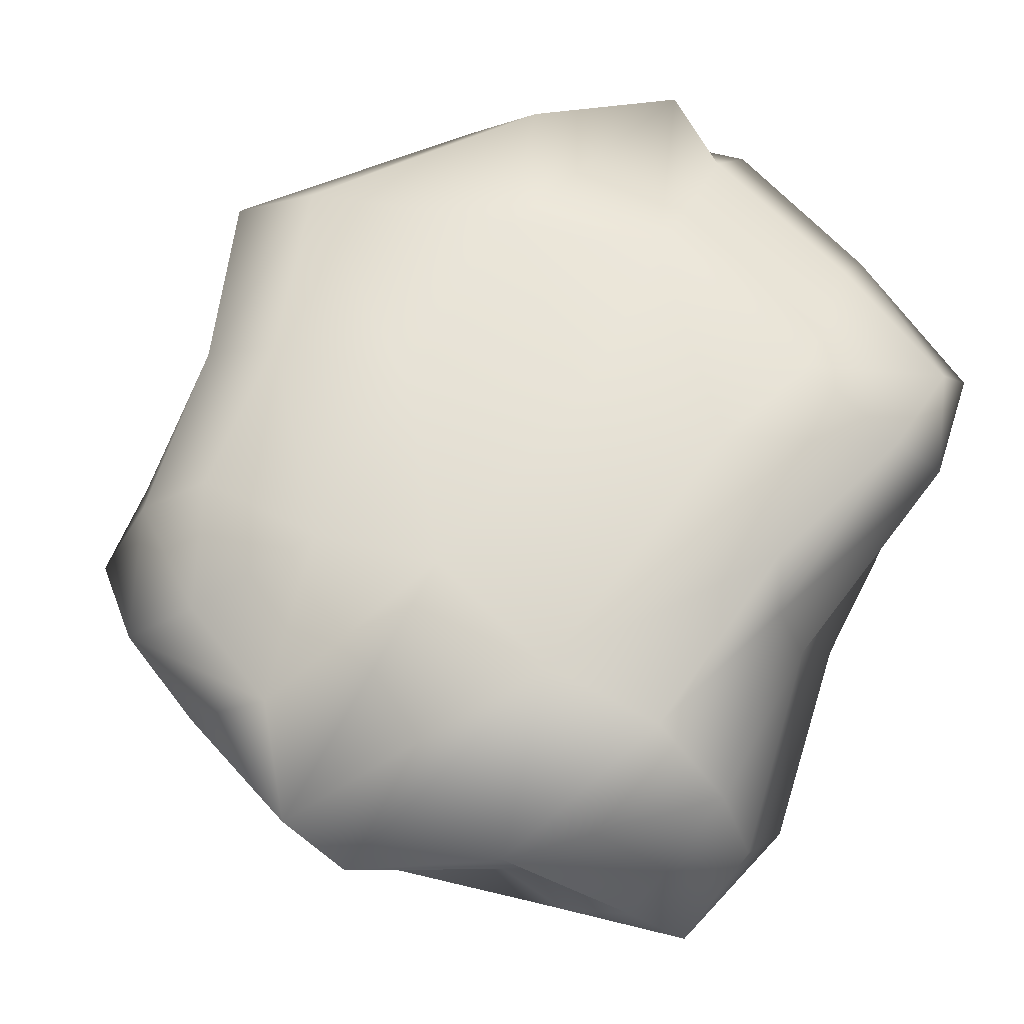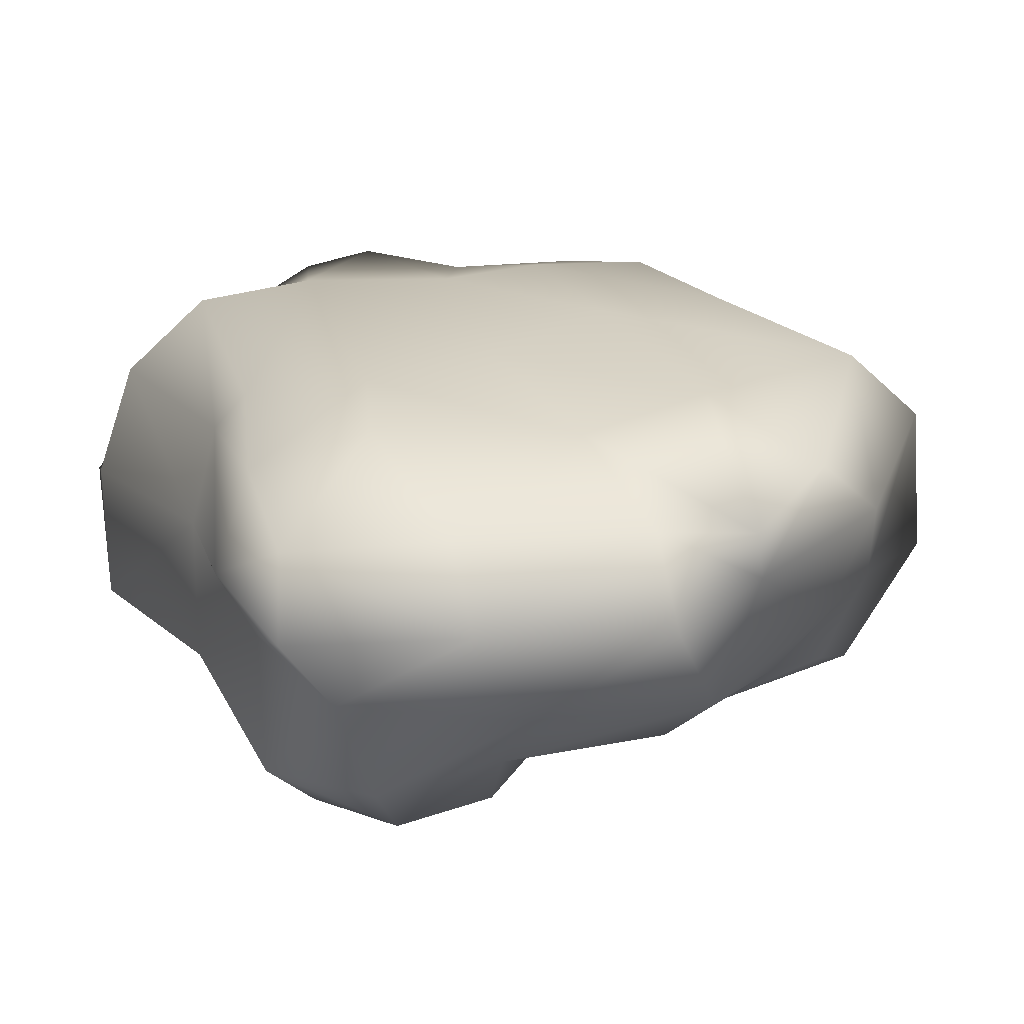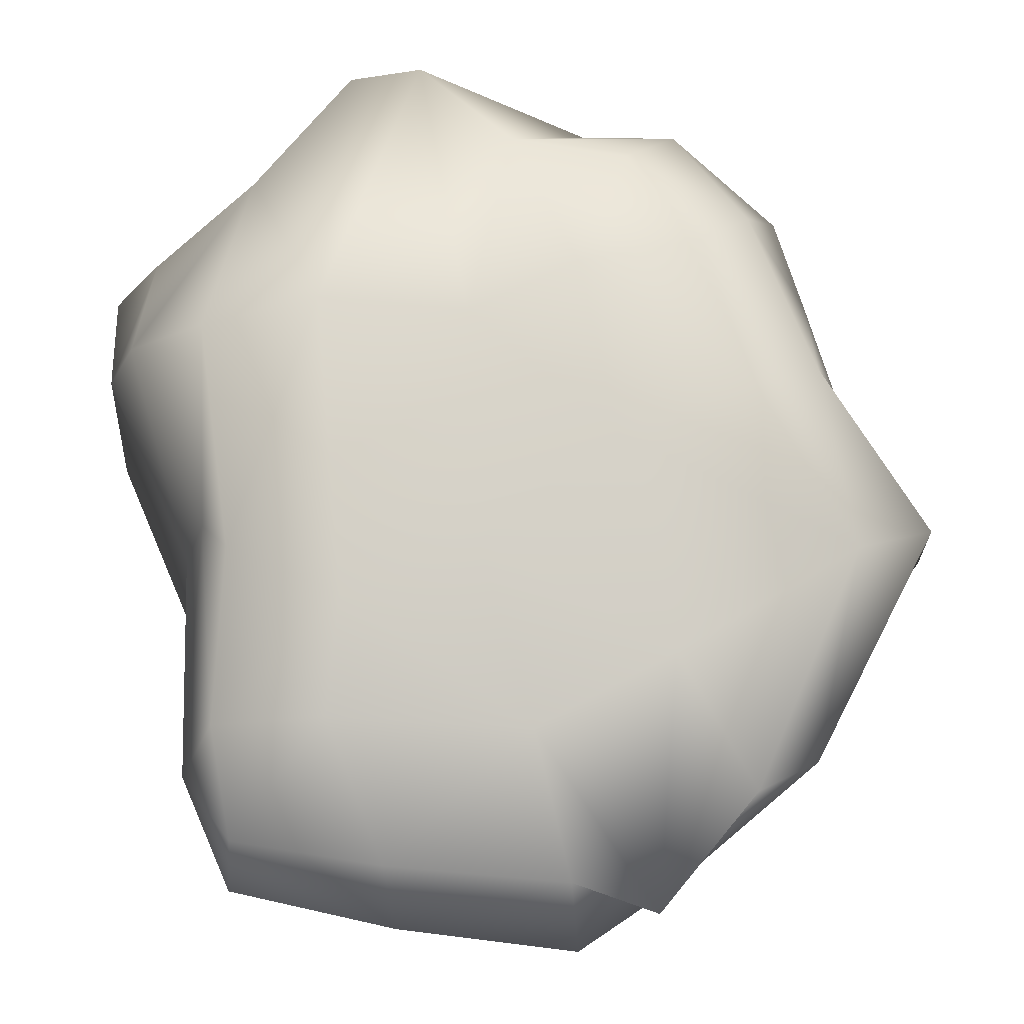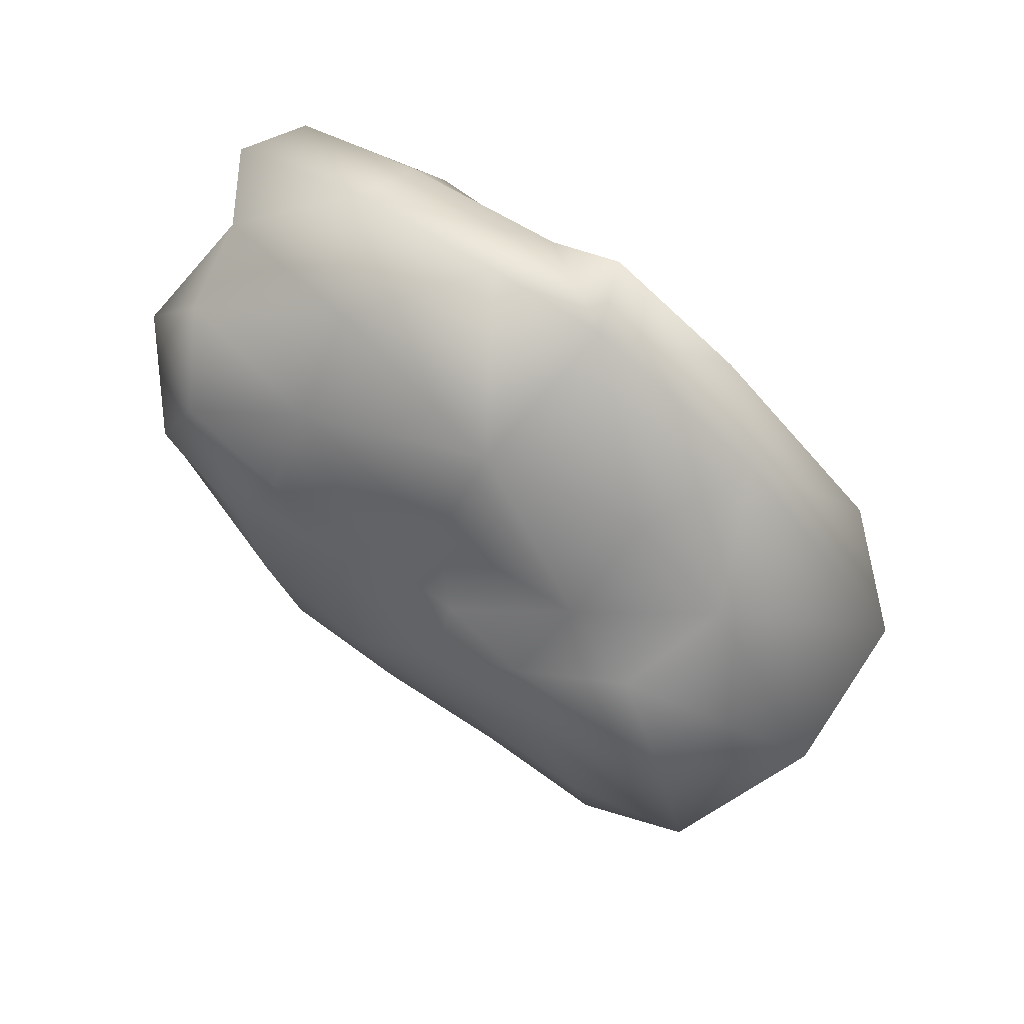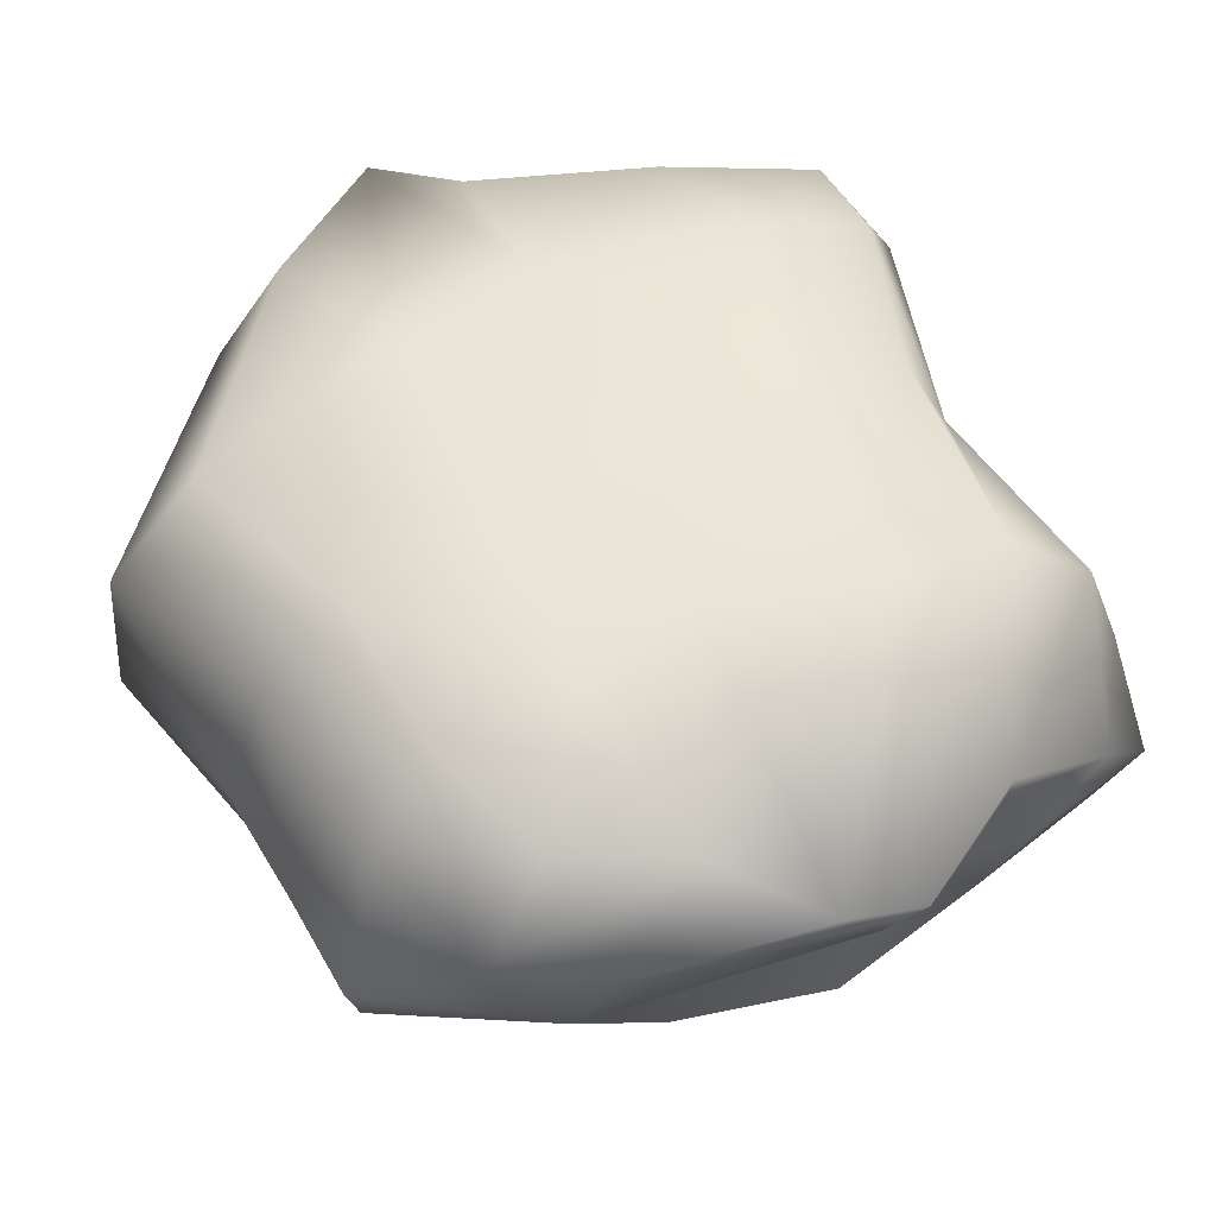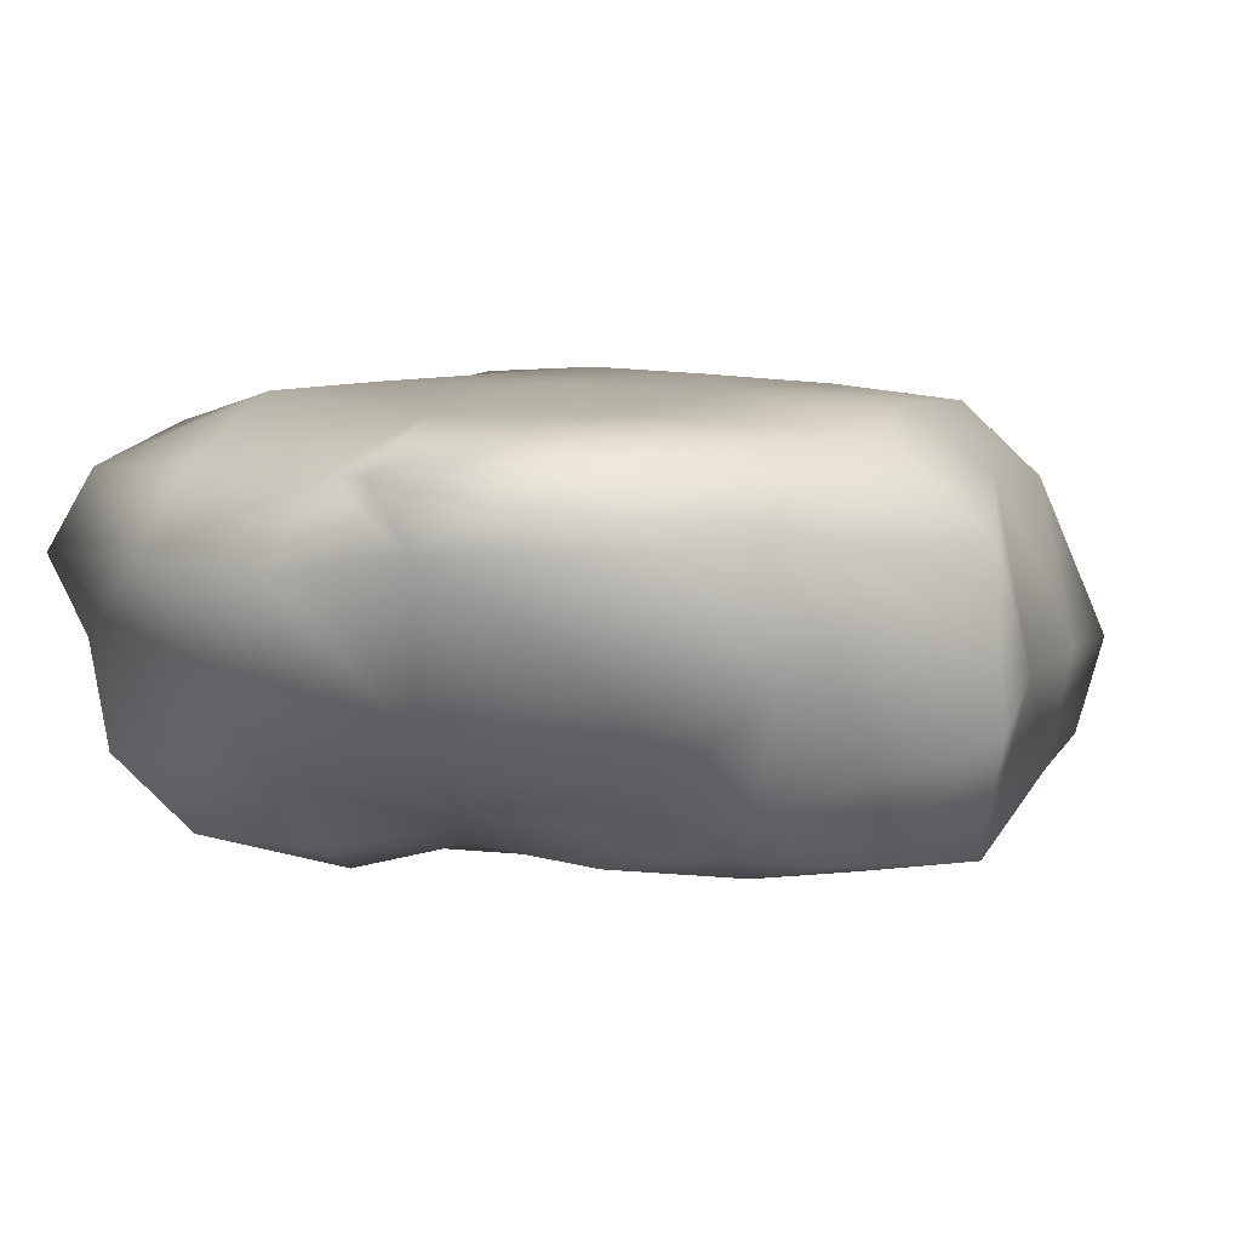
<metadata>
{"format":"obj","ext":"obj","renderer":"f3d","projection":"perspective","resolution":1024,"background":"white","views":[{"elev":65.4,"azim":23.0,"up":"+Z"},{"elev":24.1,"azim":151.5,"up":"+Z"},{"elev":77.7,"azim":161.9,"up":"+Z"},{"elev":76.3,"azim":-142.2,"up":"+Y"},{"elev":54.4,"azim":-29.5,"up":"+Z"},{"elev":7.0,"azim":-155.6,"up":"+Z"}]}
</metadata>
<code>
o Cube
v 0.8969 1.078 -0.1167
v 0.7363 -1.067 -0.07603
v -1.052 -0.9545 -0.0646
v -0.6924 0.8358 -0.1143
v 1.304 1.024 1.084
v 0.444 -1.514 1.033
v -1.02 -1.106 1.175
v -0.6819 1.482 1.18
v 1.045 0.148 -0.1576
v 0.06727 0.7835 -0.07271
v 1.2 1.222 0.5382
v -0.1546 -1.229 -0.1145
v 1.155 -1.382 0.478
v -1.095 0.1185 -0.254
v -1.648 -0.8536 0.452
v -1.186 1.134 0.4816
v 0.9754 -0.0479 1.247
v 0.1053 1.585 1.127
v -0.3448 -1.73 1.152
v -1.177 -0.009798 1.303
v -0.01579 0.06024 -0.3127
v 0.04611 0.2537 1.352
v 1.175 -0.169 0.6925
v 0.2601 -1.365 0.4526
v -1.649 0.06403 0.4298
v -0.1998 1.536 0.3368
v 1.009 -0.4703 -0.1265
v -0.3215 0.702 -0.0603
v 1.386 1.182 0.8076
v -0.5379 -1.154 -0.058
v 0.9363 -1.426 0.6775
v -0.8624 0.5371 -0.2192
v -1.282 -1.218 0.884
v -0.9745 1.431 0.9261
v 0.8085 -0.9021 1.346
v -0.175 1.801 1.147
v -0.6103 -1.328 1.148
v -1.356 0.7168 1.245
v 1.042 0.6379 -0.1905
v 0.4689 1.027 -0.1429
v 1.081 1.288 0.1751
v 0.2436 -1.191 -0.1415
v 1.015 -1.313 0.1835
v -1.156 -0.4595 -0.2178
v -1.571 -0.7707 0.1103
v -1.063 1.016 0.07452
v 1.232 0.5945 1.217
v 0.7705 1.3 1.122
v -0.06528 -1.796 1.103
v -1.176 -0.6464 1.281
v -0.4762 0.03739 -0.274
v 0.4804 0.1111 -0.3121
v 0.1728 0.5325 -0.1885
v -0.1063 -0.596 -0.2744
v -0.198 -0.6308 1.36
v 0.063 0.9943 1.276
v 0.6115 0.2908 1.352
v -0.6033 0.01128 1.344
v 1.267 -1.008 0.6307
v 1.267 0.6897 0.6002
v 1.269 0.06388 0.2411
v 1.051 -0.1975 1.069
v -1.044 -1.29 0.4029
v 0.667 -1.449 0.4399
v -0.1351 -1.505 0.1567
v -0.06687 -1.602 0.6521
v -1.76 0.7246 0.3196
v -1.646 -0.459 0.4626
v -1.548 0.2556 -0.1538
v -1.483 -0.04533 1.069
v -0.7755 1.403 0.4976
v 0.5563 1.497 0.4493
v 0.1532 1.832 0.8392
v -0.1805 1.234 0.06095
v -0.6309 -0.5923 -0.2263
v -0.6779 -0.6982 1.33
v 1.116 -0.981 1.068
v -0.9445 -1.392 0.7436
v -1.719 0.6998 0.9165
v -0.751 1.123 0.1491
v -0.3597 0.5967 -0.2197
v 0.5481 0.6576 -0.2841
v 0.3835 -0.5332 -0.2981
v 0.3428 -0.8637 1.371
v 0.8016 0.7167 1.333
v -0.5442 0.8894 1.29
v 1.348 -0.7468 0.1898
v 1.324 0.8561 0.1274
v 1.424 0.707 0.8972
v -0.7067 -1.347 0.1906
v 0.4943 -1.399 0.1534
v 0.5242 -1.41 0.6914
v -1.346 0.8081 -0.0787
v -1.55 -0.4876 0.03351
v -1.434 -0.7468 1.017
v -0.2632 1.717 0.9168
v 0.802 1.529 0.8503
v 0.5127 1.198 0.1147
f 75 3 44
f 76 7 37
f 77 6 31
f 37 33 78
f 38 34 79
f 80 4 46
f 51 32 81
f 52 53 82
f 42 54 83
f 84 19 49
f 56 57 85
f 38 58 86
f 87 13 43
f 60 61 88
f 47 62 89
f 63 45 90
f 91 24 65
f 49 66 92
f 67 46 93
f 94 25 69
f 50 70 95
f 71 34 96
f 72 73 97
f 98 10 74
f 51 44 14
f 54 51 21
f 54 30 75
f 55 37 19
f 58 55 22
f 20 76 58
f 59 31 13
f 23 77 59
f 62 35 77
f 78 15 63
f 66 63 24
f 19 78 66
f 79 16 67
f 25 79 67
f 70 38 79
f 80 16 71
f 26 80 71
f 74 28 80
f 81 4 28
f 10 81 28
f 21 81 53
f 40 53 10
f 1 82 40
f 9 82 39
f 83 21 52
f 27 52 9
f 2 83 27
f 84 6 35
f 17 84 35
f 22 84 57
f 47 57 17
f 5 85 47
f 48 56 85
f 86 22 56
f 36 56 18
f 8 86 36
f 87 2 27
f 61 27 9
f 23 87 61
f 88 9 39
f 1 88 39
f 11 88 41
f 89 23 60
f 29 60 11
f 5 89 29
f 90 3 30
f 65 30 12
f 24 90 65
f 42 65 12
f 2 91 42
f 43 64 91
f 92 24 64
f 31 64 13
f 6 92 31
f 93 4 32
f 69 32 14
f 69 67 93
f 44 69 14
f 3 94 44
f 45 68 94
f 68 70 25
f 15 95 68
f 7 95 33
f 96 8 36
f 18 96 36
f 26 96 73
f 97 18 48
f 5 97 48
f 11 97 29
f 98 26 72
f 41 72 11
f 1 98 41
f 75 30 3
f 76 50 7
f 77 35 6
f 37 7 33
f 38 8 34
f 80 28 4
f 51 14 32
f 52 21 53
f 42 12 54
f 84 55 19
f 56 22 57
f 38 20 58
f 87 59 13
f 60 23 61
f 47 17 62
f 63 15 45
f 91 64 24
f 49 19 66
f 67 16 46
f 94 68 25
f 50 20 70
f 71 16 34
f 72 26 73
f 98 40 10
f 51 75 44
f 54 75 51
f 54 12 30
f 55 76 37
f 58 76 55
f 20 50 76
f 59 77 31
f 23 62 77
f 62 17 35
f 78 33 15
f 66 78 63
f 19 37 78
f 79 34 16
f 25 70 79
f 70 20 38
f 80 46 16
f 26 74 80
f 74 10 28
f 81 32 4
f 10 53 81
f 21 51 81
f 40 82 53
f 1 39 82
f 9 52 82
f 83 54 21
f 27 83 52
f 2 42 83
f 84 49 6
f 17 57 84
f 22 55 84
f 47 85 57
f 5 48 85
f 48 18 56
f 86 58 22
f 36 86 56
f 8 38 86
f 87 43 2
f 61 87 27
f 23 59 87
f 88 61 9
f 1 41 88
f 11 60 88
f 89 62 23
f 29 89 60
f 5 47 89
f 90 45 3
f 65 90 30
f 24 63 90
f 42 91 65
f 2 43 91
f 43 13 64
f 92 66 24
f 31 92 64
f 6 49 92
f 93 46 4
f 69 93 32
f 69 25 67
f 44 94 69
f 3 45 94
f 45 15 68
f 68 95 70
f 15 33 95
f 7 50 95
f 96 34 8
f 18 73 96
f 26 71 96
f 97 73 18
f 5 29 97
f 11 72 97
f 98 74 26
f 41 98 72
f 1 40 98

</code>
